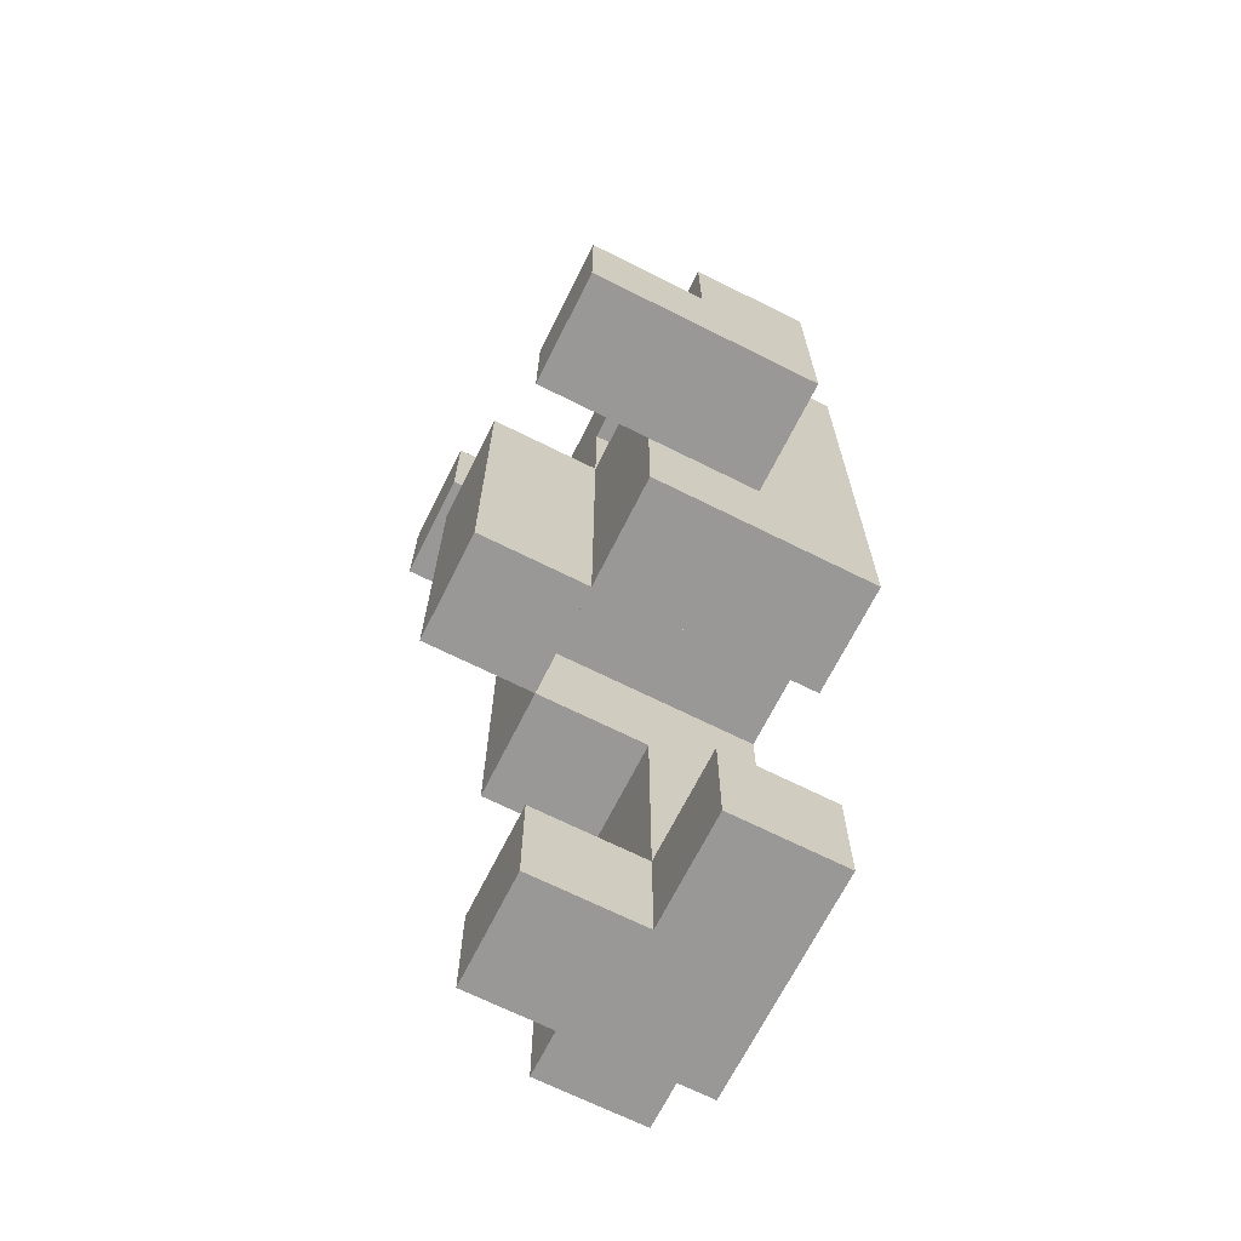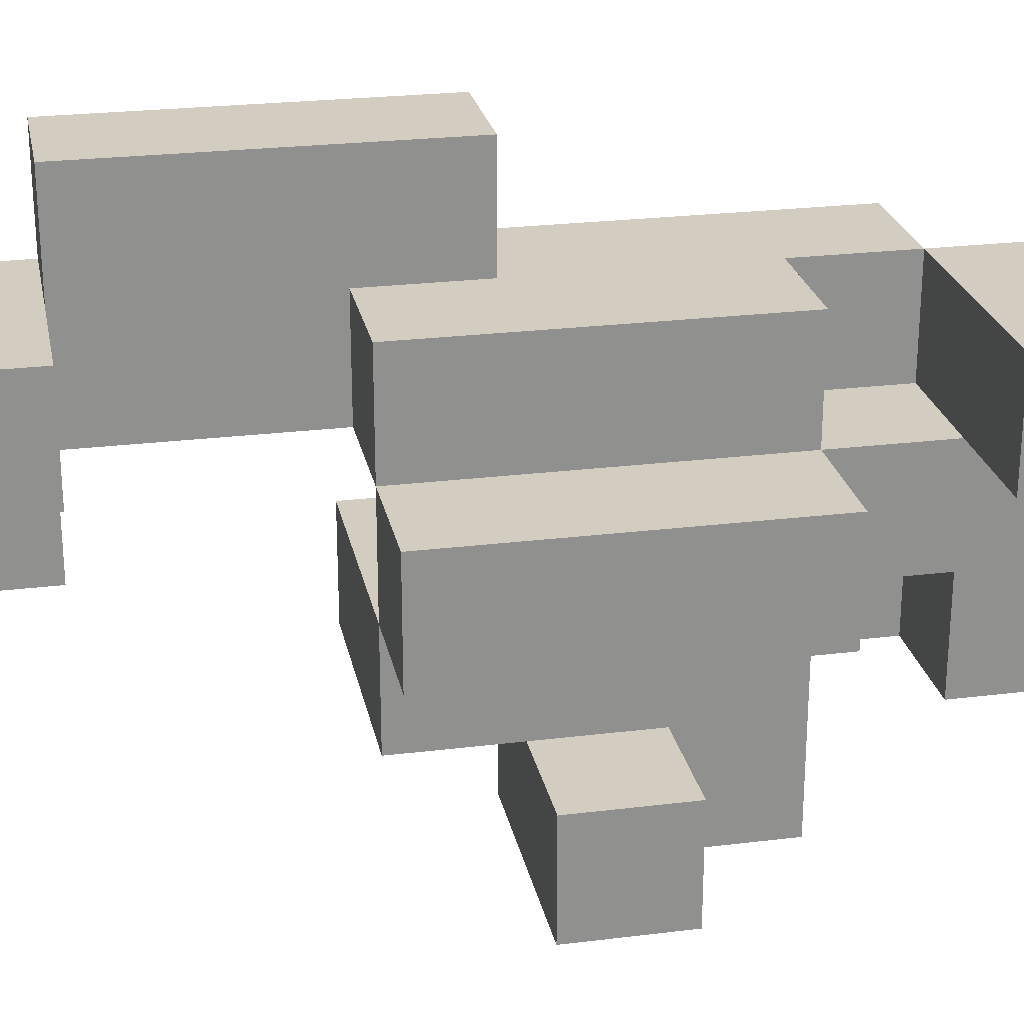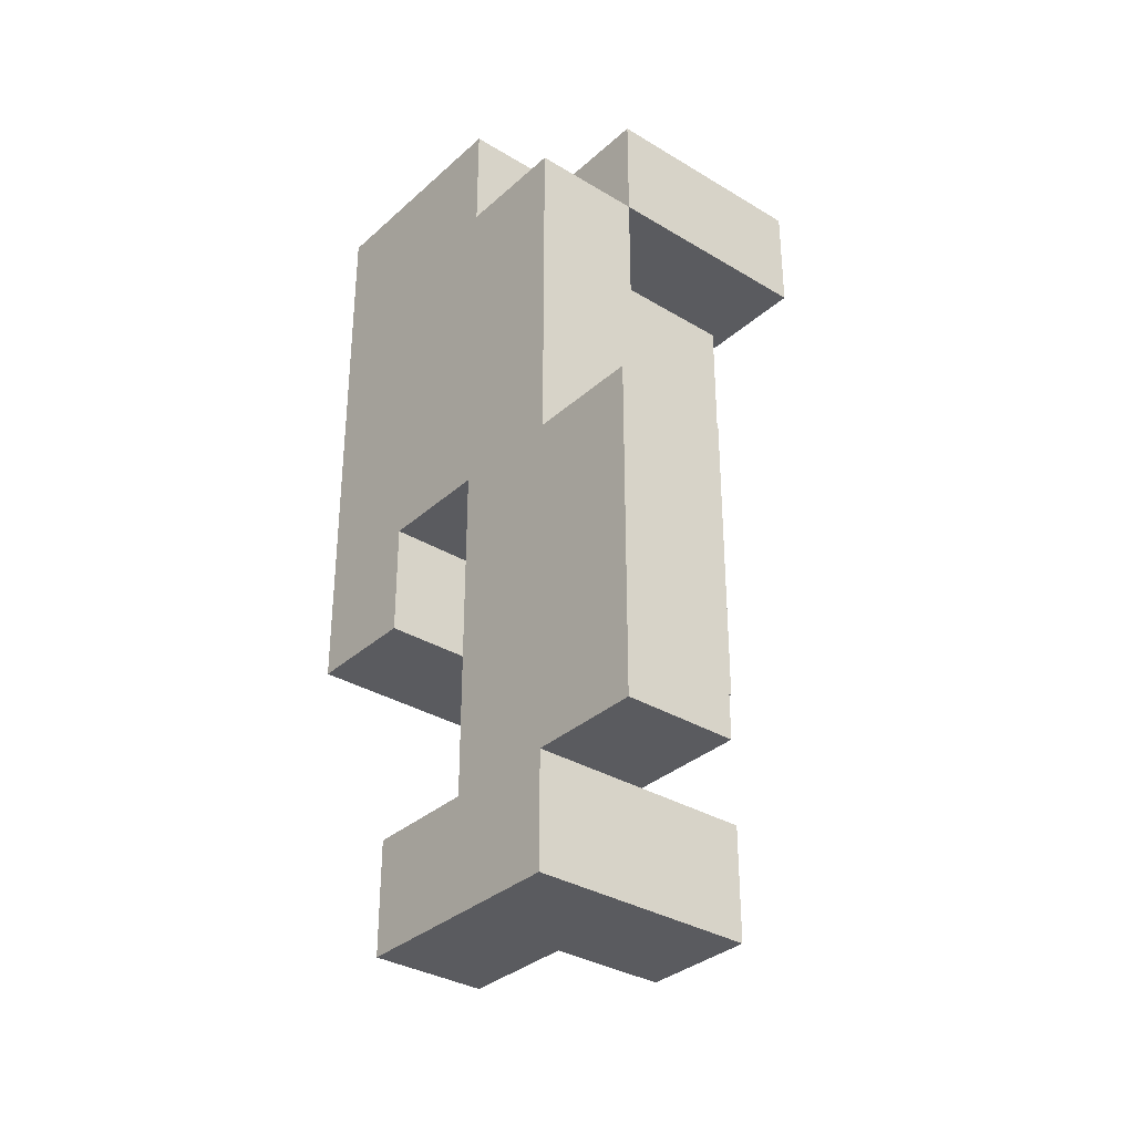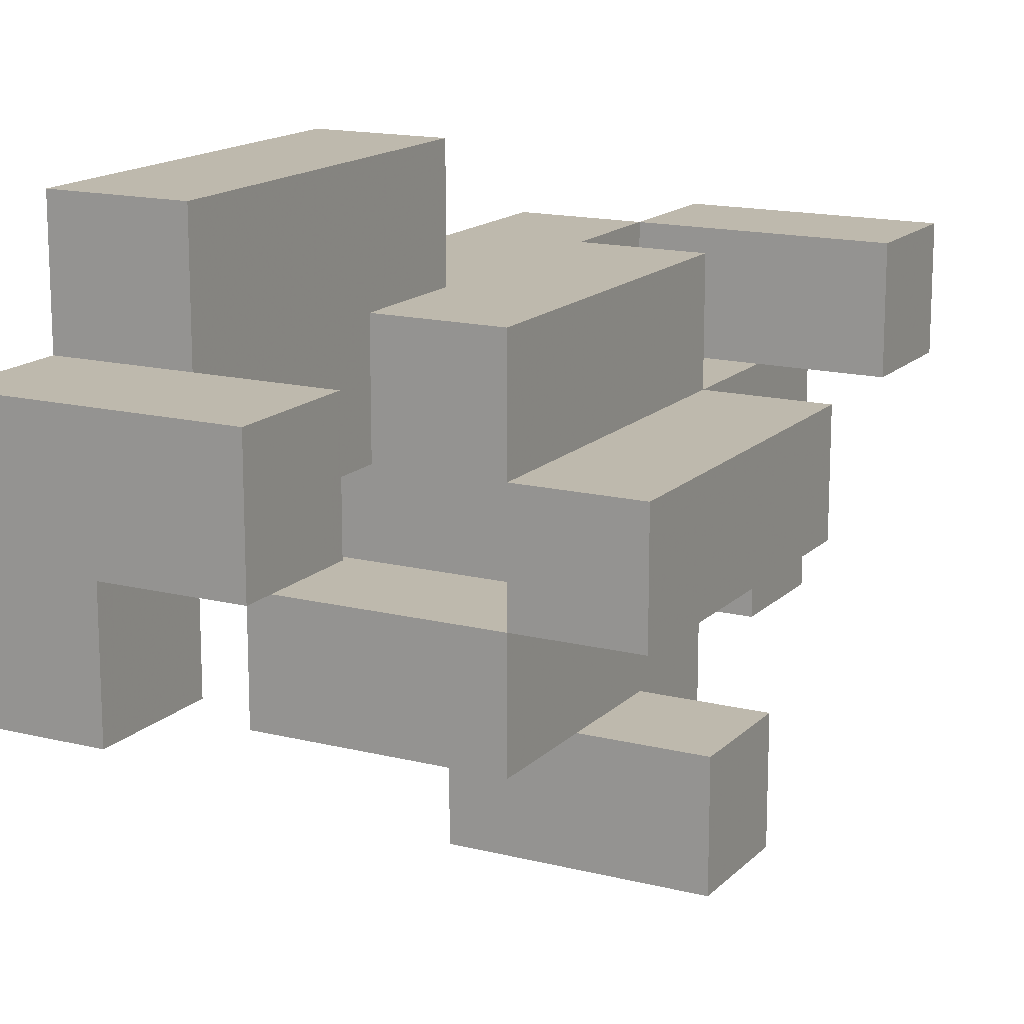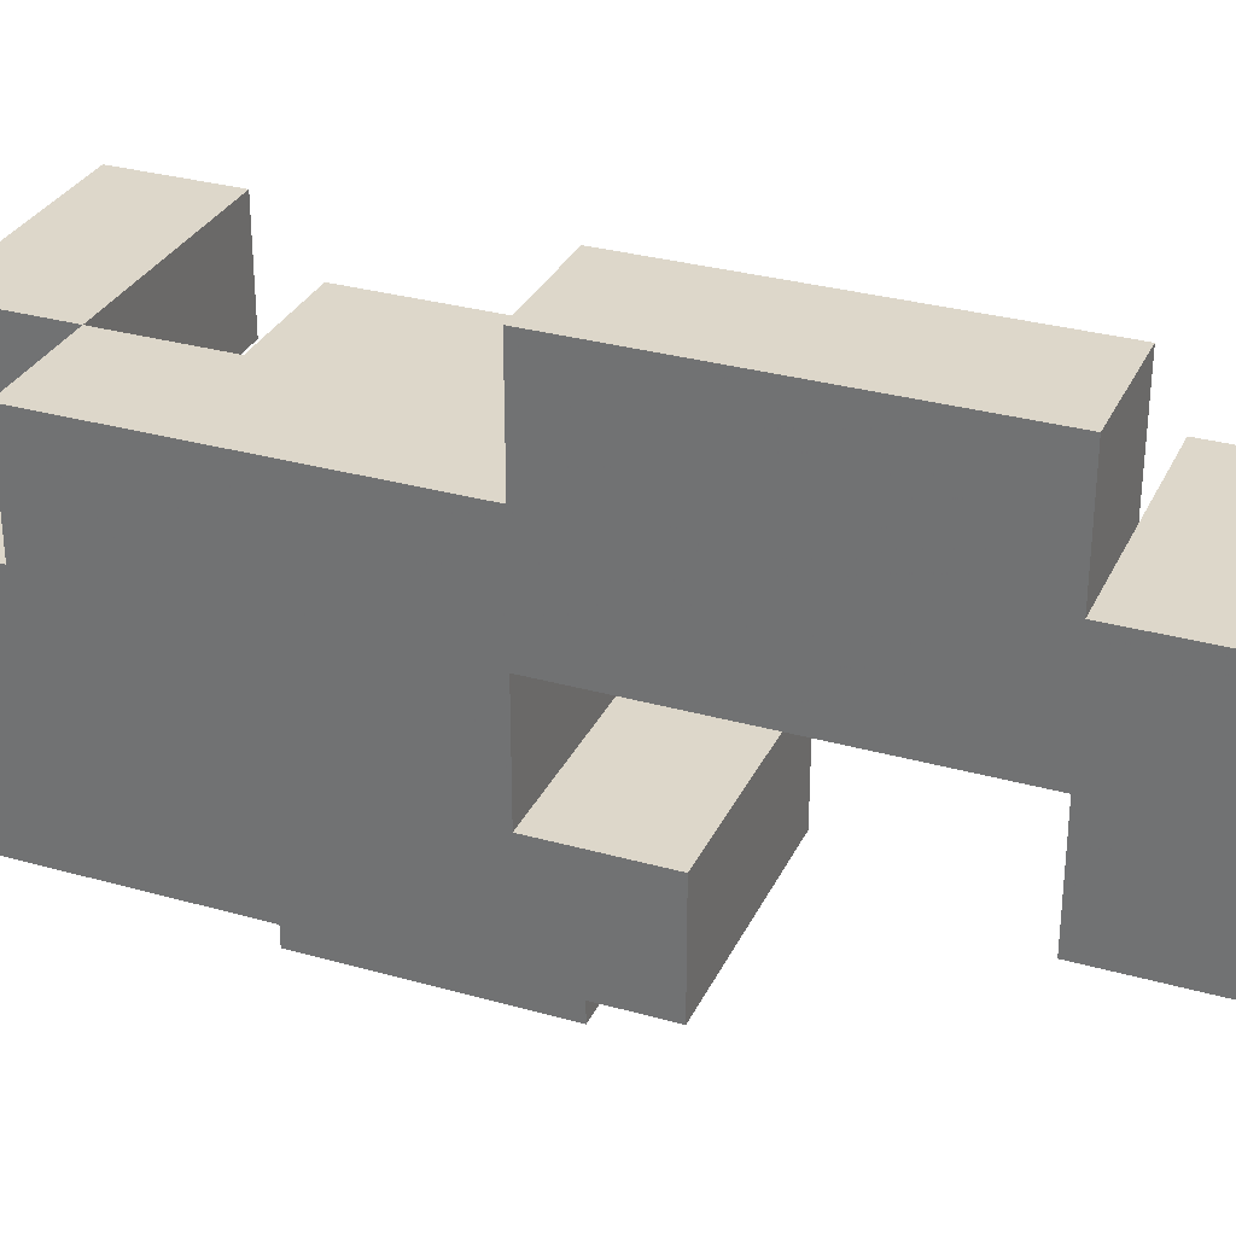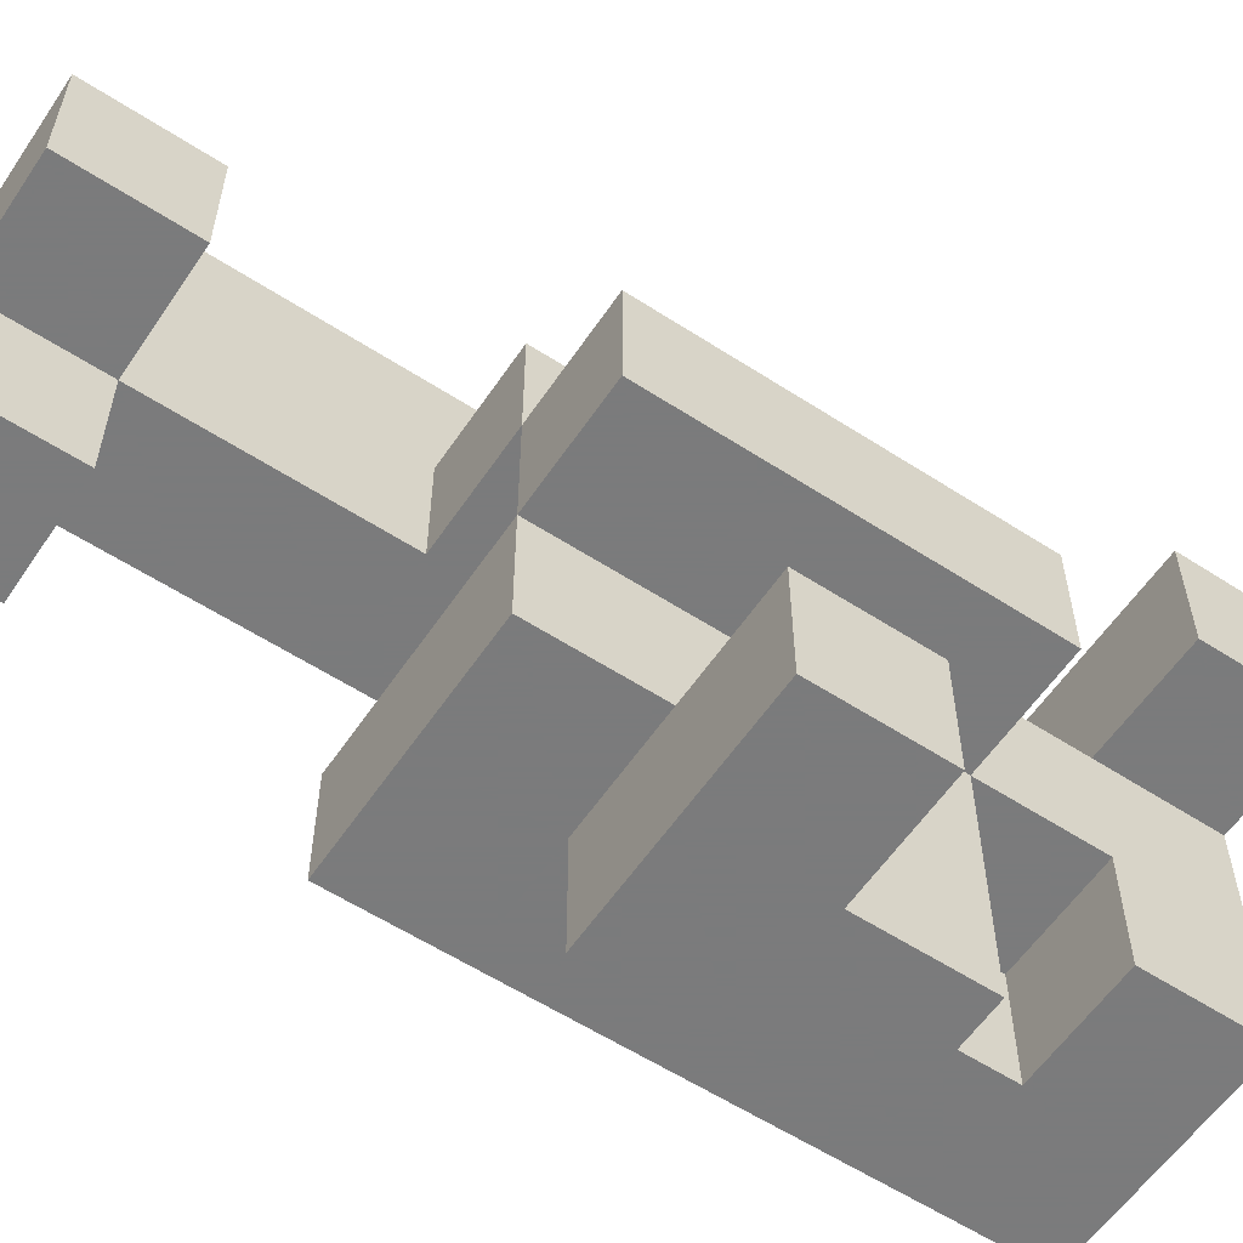
<metadata>
{"format":"obj","ext":"obj","renderer":"f3d","projection":"perspective","resolution":1024,"background":"white","views":[{"elev":-68.6,"azim":-26.6,"up":"+Z"},{"elev":24.8,"azim":-101.4,"up":"+Y"},{"elev":-33.4,"azim":140.4,"up":"+Z"},{"elev":15.3,"azim":-151.9,"up":"+Y"},{"elev":30.9,"azim":112.0,"up":"+Y"},{"elev":-58.4,"azim":-123.8,"up":"+Y"}]}
</metadata>
<code>
v 0.25 -0.125 -1
v 0.25 -0.125 -0.75
v 0.25 0.125 -0.75
v 0.25 0.125 -1
v 0.5 -0.125 -1
v 0.5 0.125 -1
v 0.5 0.125 -0.75
v 0.5 -0.125 -0.75
v 0 0.125 -1
v 0 0.125 -0.75
v 0 0.375 -0.75
v 0 0.375 -1
v 0.25 0.375 -0.75
v 0.25 0.375 -1
v 0.5 0.375 -1
v 0.5 0.375 -0.75
v 0.25 0.125 -0.5
v 0.25 0.375 -0.5
v 0.5 0.375 -0.5
v 0.5 0.125 -0.5
v 0.25 0.625 -0.5
v 0.25 0.625 -0.75
v 0.5 0.625 -0.75
v 0.5 0.625 -0.5
v 0.25 0.125 -0.25
v 0.25 0.375 -0.25
v 0.5 0.375 -0.25
v 0.5 0.125 -0.25
v 0.25 0.625 -0.25
v 0.5 0.625 -0.25
v 0 -0.375 -0.25
v 0 -0.375 0
v 0 -0.125 0
v 0 -0.125 -0.25
v 0.25 -0.375 -0.25
v 0.25 -0.375 0
v 0.25 -0.125 0
v 0.25 -0.125 -0.25
v 0.5 -0.375 -0.25
v 0.5 -0.125 -0.25
v 0.5 -0.125 0
v 0.5 -0.375 0
v -0.25 -0.125 -0.25
v -0.25 -0.125 0
v -0.25 0.125 0
v -0.25 0.125 -0.25
v 0 0.125 -0.25
v 0 0.125 0
v 0 0.375 0
v 0 0.375 -0.25
v 0.25 0.125 0
v 0.25 0.375 0
v 0.5 0.375 0
v 0.5 0.125 0
v 0.25 0.625 0
v 0.5 0.625 0
v -0.25 -0.625 0
v -0.25 -0.625 0.25
v -0.25 -0.375 0.25
v -0.25 -0.375 0
v 0 -0.625 0
v 0 -0.625 0.25
v 0 -0.375 0.25
v 0.25 -0.625 0
v 0.25 -0.375 0.25
v 0.25 -0.625 0.25
v 0 -0.125 0.25
v 0.5 -0.125 0.25
v 0.5 -0.375 0.25
v -0.25 -0.125 0.25
v -0.25 0.125 0.25
v 0 0.125 0.25
v 0.5 0.125 0.25
v 0 0.375 0.25
v 0.25 0.375 0.25
v 0.5 0.375 0.25
v 0 -0.625 0.5
v 0 -0.375 0.5
v 0.25 -0.375 0.5
v 0.25 -0.625 0.5
v 0 -0.125 0.5
v 0.25 -0.125 0.5
v 0.5 -0.125 0.5
v 0.5 -0.375 0.5
v -0.25 -0.125 0.5
v -0.25 0.125 0.5
v 0 0.125 0.5
v 0.5 0.125 0.5
v 0 0.375 0.5
v 0.25 0.375 0.5
v 0.25 0.125 0.5
v 0.5 0.375 0.5
v 0.25 -0.375 0.75
v 0.25 -0.125 0.75
v 0.5 -0.125 0.75
v 0.5 -0.375 0.75
v 0 -0.125 0.75
v 0 0.125 0.75
v 0.25 0.125 0.75
v 0.5 0.125 0.75
v 0.25 0.375 0.75
v 0.5 0.375 0.75
v 0 -0.375 0.75
v 0 -0.375 1
v 0 -0.125 1
v 0.25 -0.375 1
v 0.25 -0.125 1
v 0.5 -0.125 1
v 0.5 -0.375 1
v 0 0.125 1
v 0.25 0.125 1
v 0.5 0.125 1
v -0.25 0.125 0.75
v -0.25 0.125 1
v -0.25 0.375 1
v -0.25 0.375 0.75
v 0 0.375 1
v 0 0.375 0.75
v 0.25 0.375 1
f 1 2 3
f 1 3 4
f 5 6 7
f 5 7 8
f 1 5 8
f 1 8 2
f 1 4 6
f 1 6 5
f 2 8 7
f 2 7 3
f 9 10 11
f 9 11 12
f 9 4 3
f 9 3 10
f 12 11 13
f 12 13 14
f 9 12 14
f 9 14 4
f 10 3 13
f 10 13 11
f 6 15 16
f 6 16 7
f 14 13 16
f 14 16 15
f 4 14 15
f 4 15 6
f 3 17 18
f 3 18 13
f 7 16 19
f 7 19 20
f 3 7 20
f 3 20 17
f 13 18 21
f 13 21 22
f 16 23 24
f 16 24 19
f 22 21 24
f 22 24 23
f 13 22 23
f 13 23 16
f 17 25 26
f 17 26 18
f 20 19 27
f 20 27 28
f 17 20 28
f 17 28 25
f 18 26 29
f 18 29 21
f 19 24 30
f 19 30 27
f 21 29 30
f 21 30 24
f 31 32 33
f 31 33 34
f 31 35 36
f 31 36 32
f 34 33 37
f 34 37 38
f 31 34 38
f 31 38 35
f 39 40 41
f 39 41 42
f 35 39 42
f 35 42 36
f 38 37 41
f 38 41 40
f 35 38 40
f 35 40 39
f 43 44 45
f 43 45 46
f 34 47 48
f 34 48 33
f 43 34 33
f 43 33 44
f 46 45 48
f 46 48 47
f 43 46 47
f 43 47 34
f 47 48 49
f 47 49 50
f 47 25 51
f 47 51 48
f 50 49 52
f 50 52 26
f 47 50 26
f 47 26 25
f 28 27 53
f 28 53 54
f 25 28 54
f 25 54 51
f 26 52 55
f 26 55 29
f 27 30 56
f 27 56 53
f 29 55 56
f 29 56 30
f 52 53 56
f 52 56 55
f 57 58 59
f 57 59 60
f 57 61 62
f 57 62 58
f 60 59 63
f 60 63 32
f 57 60 32
f 57 32 61
f 58 62 63
f 58 63 59
f 64 36 65
f 64 65 66
f 61 64 66
f 61 66 62
f 61 32 36
f 61 36 64
f 32 63 67
f 32 67 33
f 42 41 68
f 42 68 69
f 36 42 69
f 36 69 65
f 44 70 71
f 44 71 45
f 44 33 67
f 44 67 70
f 45 71 72
f 45 72 48
f 33 48 51
f 33 51 37
f 41 54 73
f 41 73 68
f 37 51 54
f 37 54 41
f 48 72 74
f 48 74 49
f 49 74 75
f 49 75 52
f 54 53 76
f 54 76 73
f 52 75 76
f 52 76 53
f 62 77 78
f 62 78 63
f 66 65 79
f 66 79 80
f 62 66 80
f 62 80 77
f 77 80 79
f 77 79 78
f 63 78 81
f 63 81 67
f 78 79 82
f 78 82 81
f 69 68 83
f 69 83 84
f 65 69 84
f 65 84 79
f 70 85 86
f 70 86 71
f 70 67 81
f 70 81 85
f 71 86 87
f 71 87 72
f 85 81 87
f 85 87 86
f 68 73 88
f 68 88 83
f 72 87 89
f 72 89 74
f 74 89 90
f 74 90 75
f 87 91 90
f 87 90 89
f 73 76 92
f 73 92 88
f 75 90 92
f 75 92 76
f 79 93 94
f 79 94 82
f 84 83 95
f 84 95 96
f 79 84 96
f 79 96 93
f 81 97 98
f 81 98 87
f 81 82 94
f 81 94 97
f 87 98 99
f 87 99 91
f 83 88 100
f 83 100 95
f 91 99 101
f 91 101 90
f 88 92 102
f 88 102 100
f 90 101 102
f 90 102 92
f 99 100 102
f 99 102 101
f 103 104 105
f 103 105 97
f 103 93 106
f 103 106 104
f 103 97 94
f 103 94 93
f 104 106 107
f 104 107 105
f 96 95 108
f 96 108 109
f 93 96 109
f 93 109 106
f 106 109 108
f 106 108 107
f 97 105 110
f 97 110 98
f 105 107 111
f 105 111 110
f 95 100 112
f 95 112 108
f 99 111 112
f 99 112 100
f 107 108 112
f 107 112 111
f 113 114 115
f 113 115 116
f 113 98 110
f 113 110 114
f 116 115 117
f 116 117 118
f 113 116 118
f 113 118 98
f 114 110 117
f 114 117 115
f 99 101 119
f 99 119 111
f 118 117 119
f 118 119 101
f 98 118 101
f 98 101 99
f 110 111 119
f 110 119 117

</code>
